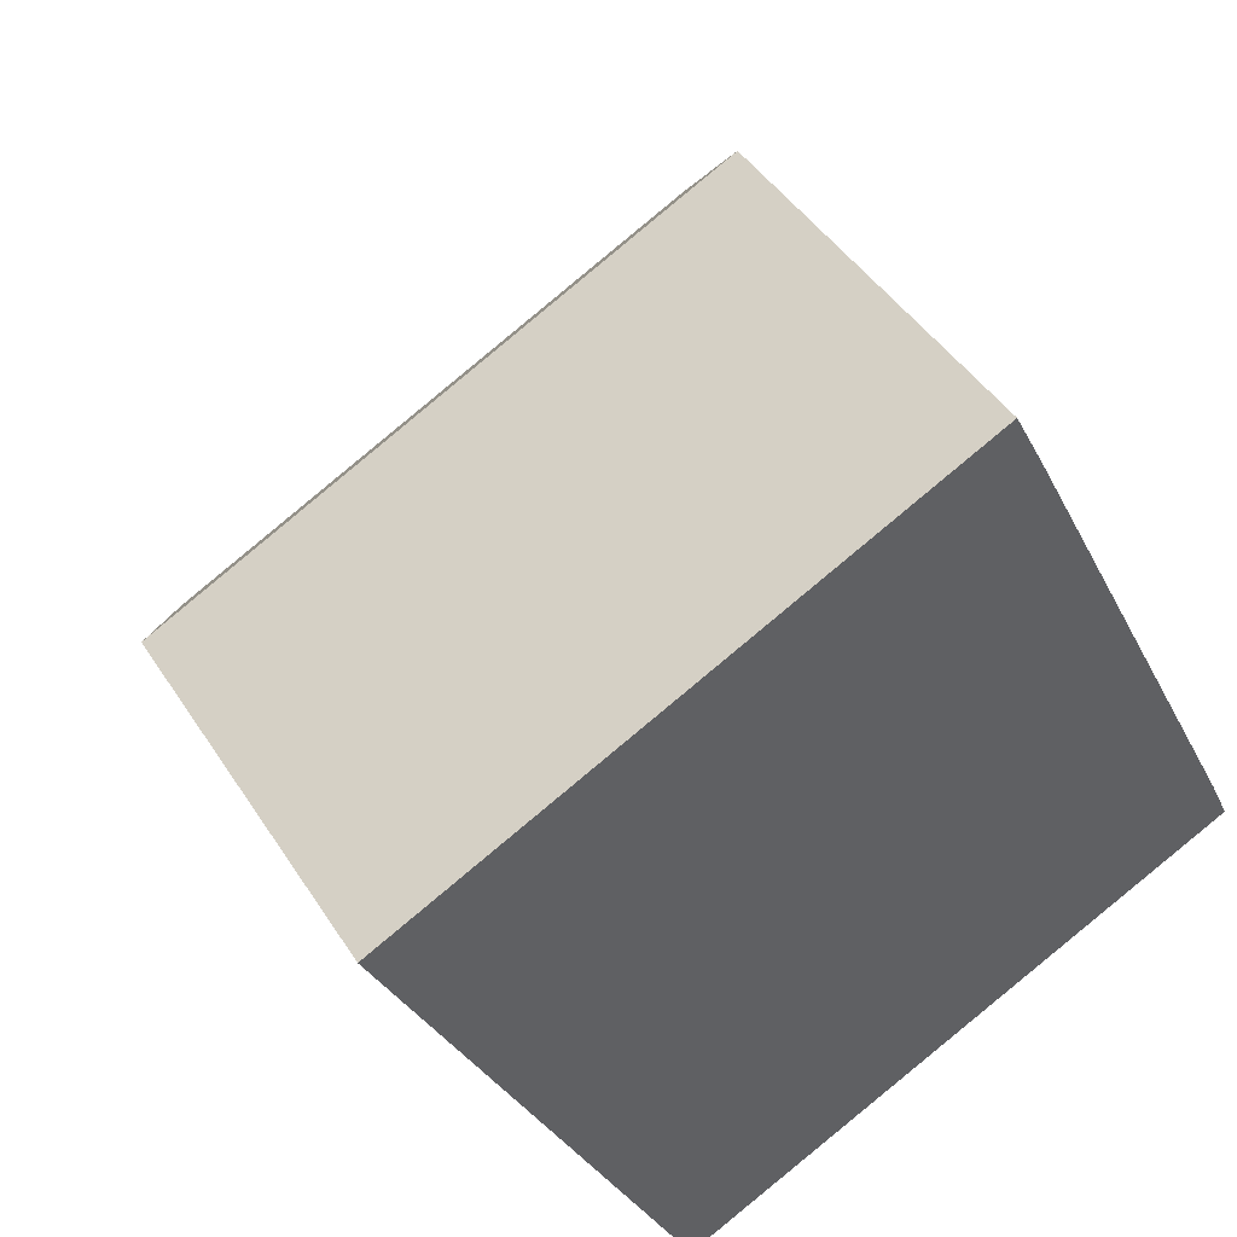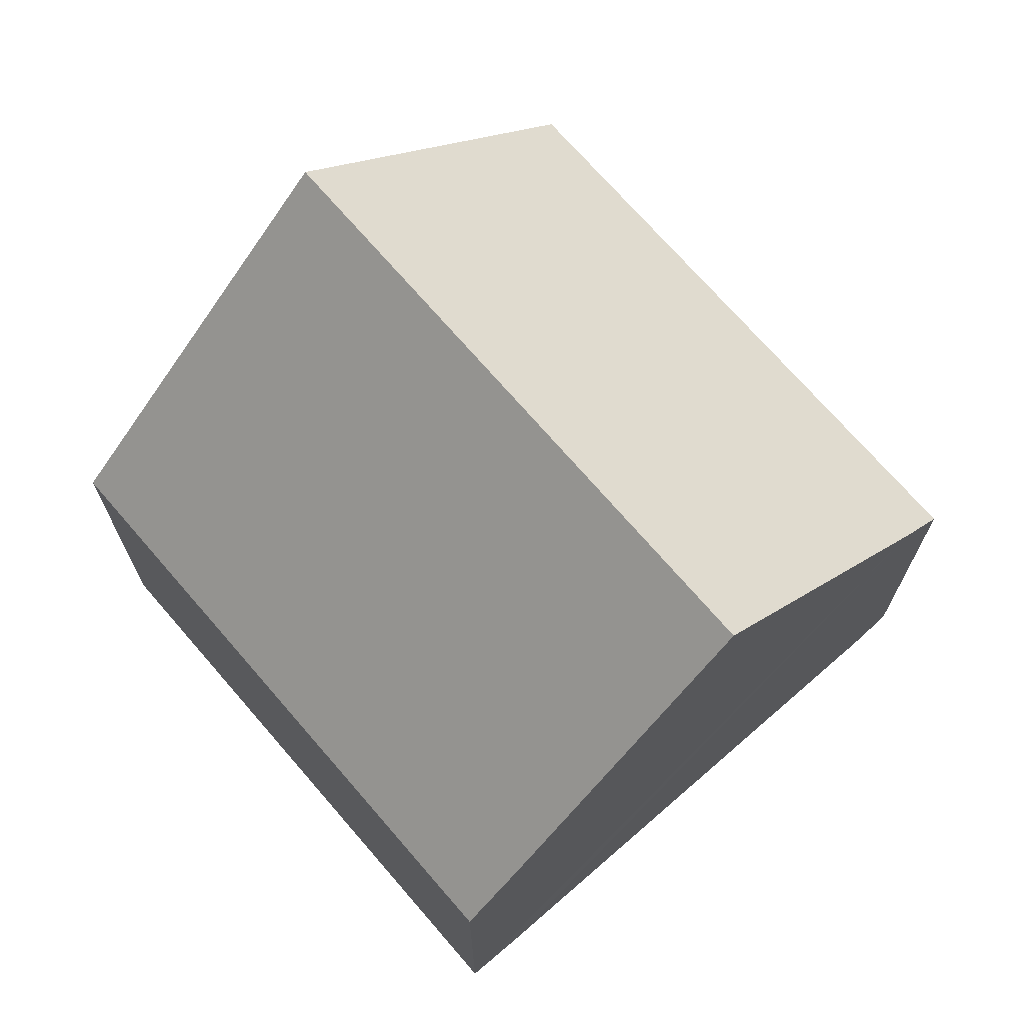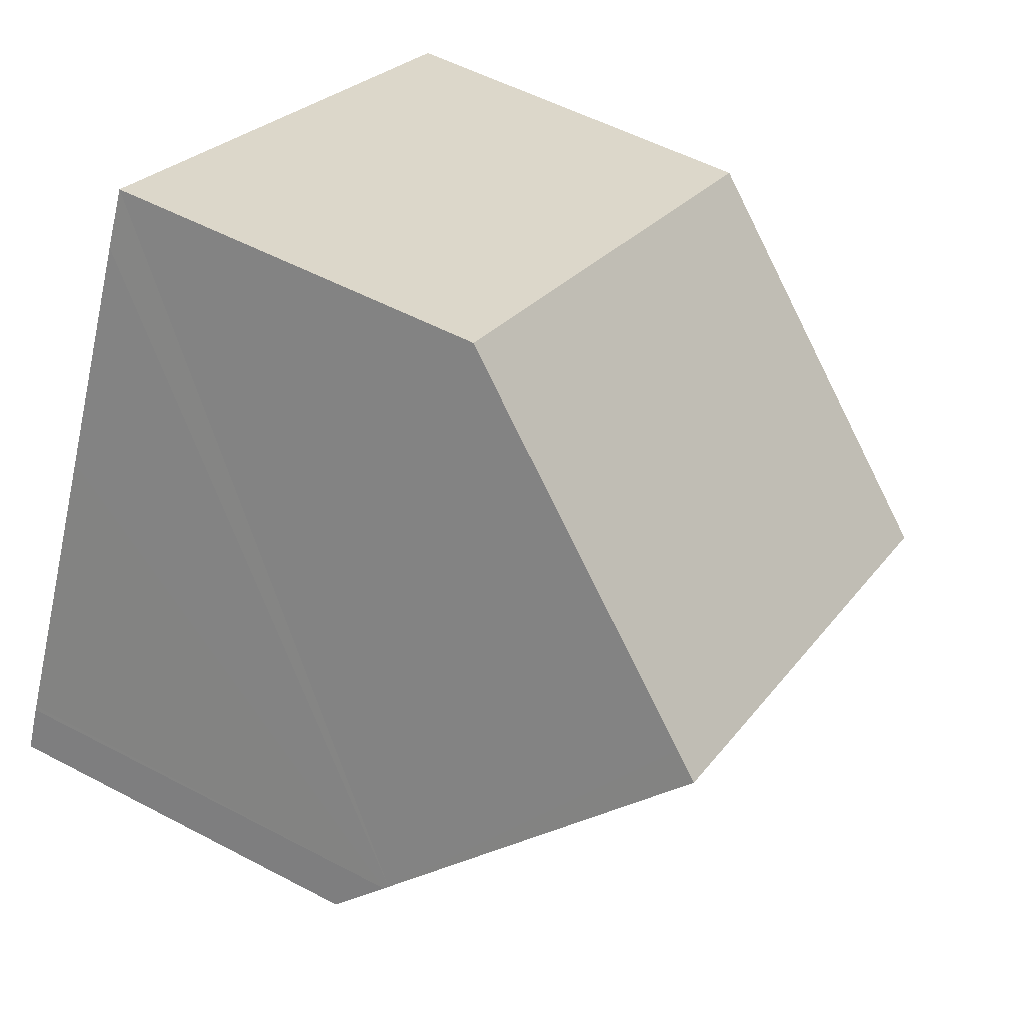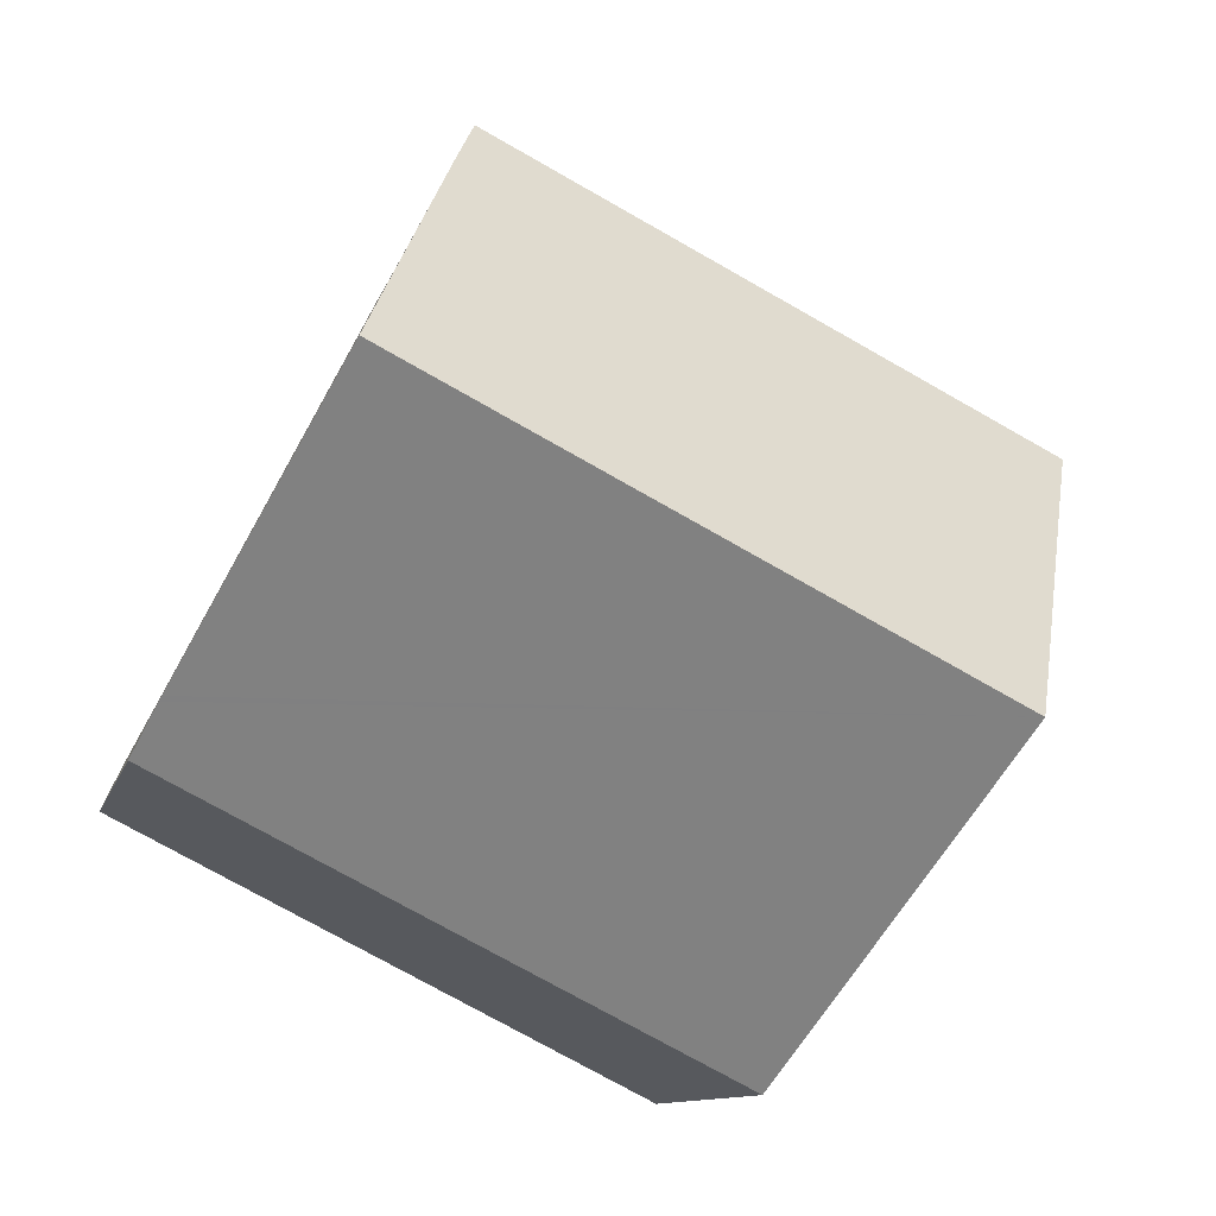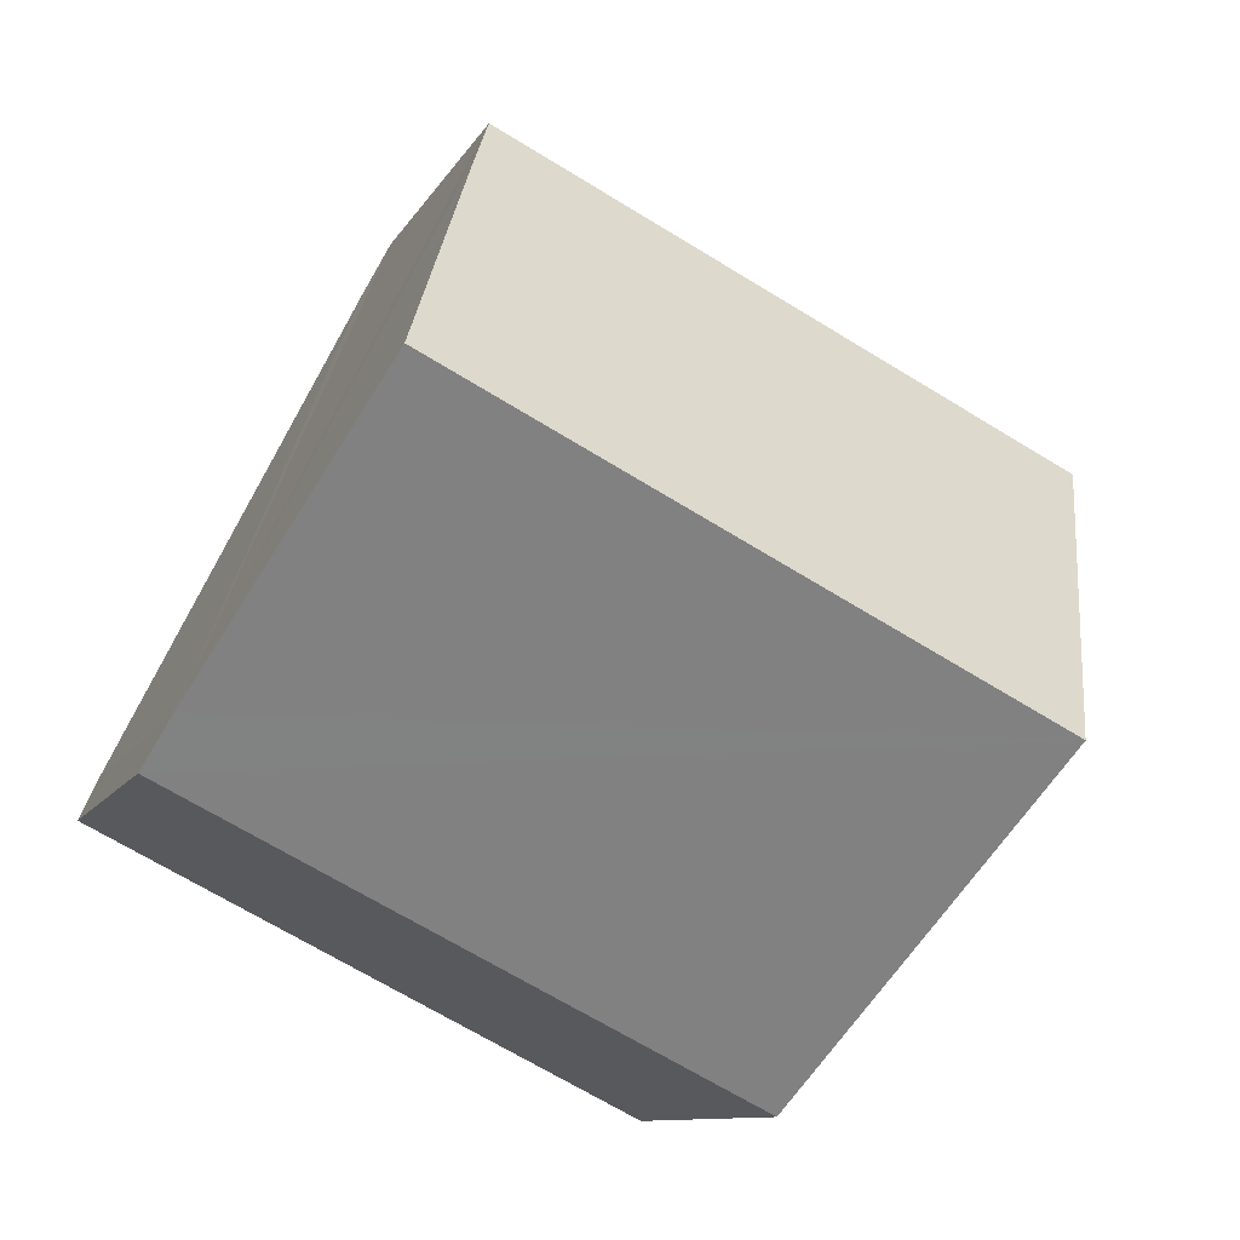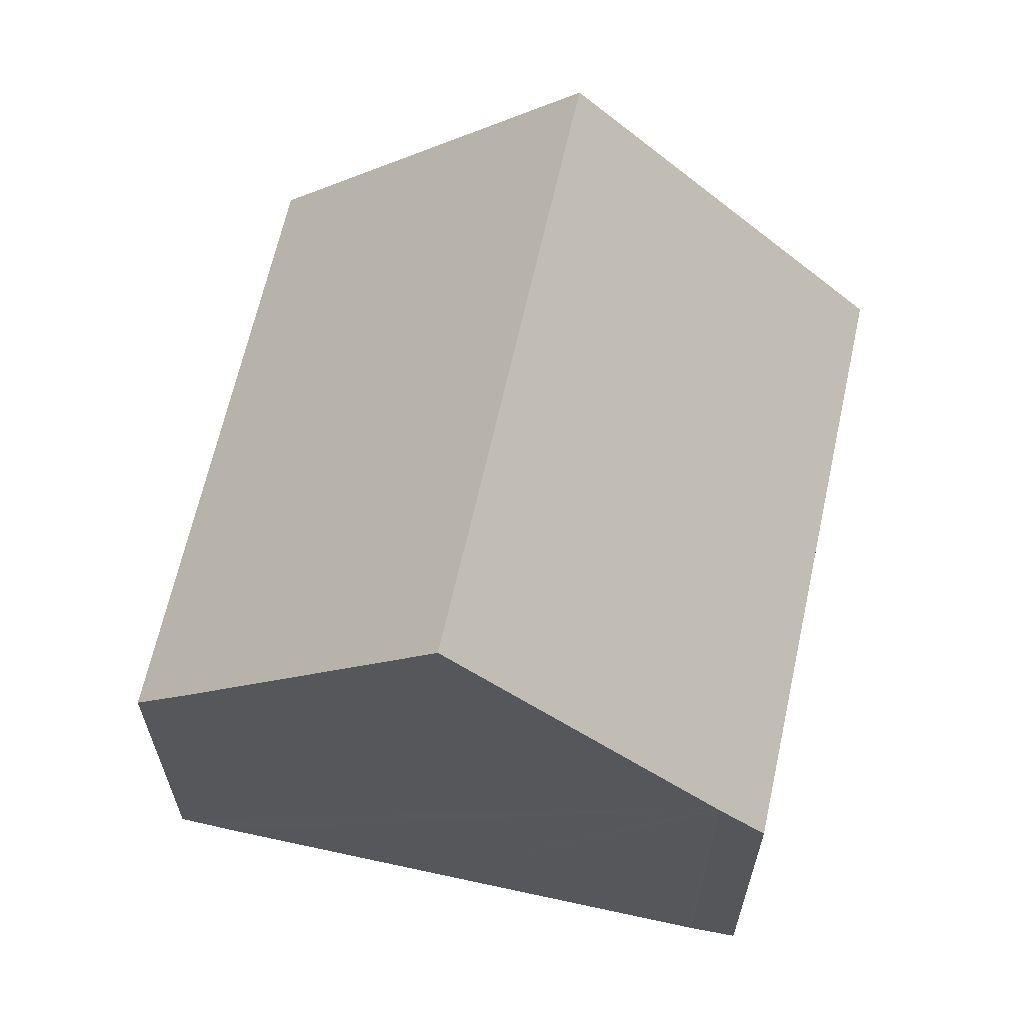
<metadata>
{"format":"obj","ext":"obj","renderer":"f3d","projection":"perspective","resolution":1024,"background":"white","views":[{"elev":44.0,"azim":-30.3,"up":"+Z"},{"elev":71.8,"azim":22.4,"up":"+Y"},{"elev":53.4,"azim":119.5,"up":"+Z"},{"elev":-10.5,"azim":167.0,"up":"+Z"},{"elev":-9.8,"azim":162.8,"up":"+Z"},{"elev":65.0,"azim":75.8,"up":"+Y"}]}
</metadata>
<code>
v  12.75 6.72 -3.981
v  2.275 10.83 -4.504
v  10.85 10.83 -0.181
v  12.79 6.649 -4.046
v  13.1 5.922 -4.728
v  4.546 5.957 -9.001
v  8.581 5.949 4.326
v  0 5.949 3.643e-16
v  9.016 6.865 3.485
v  10.68 10.46 0.163
v  0 0 0
v  8.581 -2.649e-16 4.326
v  9.016 -2.134e-16 3.485
v  10.68 -9.981e-18 0.163
v  10.85 1.108e-17 -0.181
v  12.75 2.438e-16 -3.981
v  12.79 2.477e-16 -4.046
v  13.1 2.895e-16 -4.728
v  4.546 5.512e-16 -9.001
v  2.275 2.758e-16 -4.504
g defaultobject
f 1 2 3
f 2 1 4
f 2 4 5
f 2 5 6
f 7 2 8
f 2 7 3
f 3 7 9
f 3 9 10
f 11 7 8
f 7 11 12
f 10 1 3
f 1 10 9
f 1 9 7
f 1 7 12
f 1 12 13
f 1 13 14
f 1 14 4
f 4 14 15
f 4 15 16
f 4 16 17
f 17 5 4
f 5 17 18
f 5 19 6
f 19 5 18
f 6 8 2
f 8 6 11
f 11 6 20
f 20 6 19
f 17 19 18
f 19 17 20
f 20 17 16
f 20 16 15
f 20 15 11
f 11 15 14
f 11 14 13
f 11 13 12

</code>
